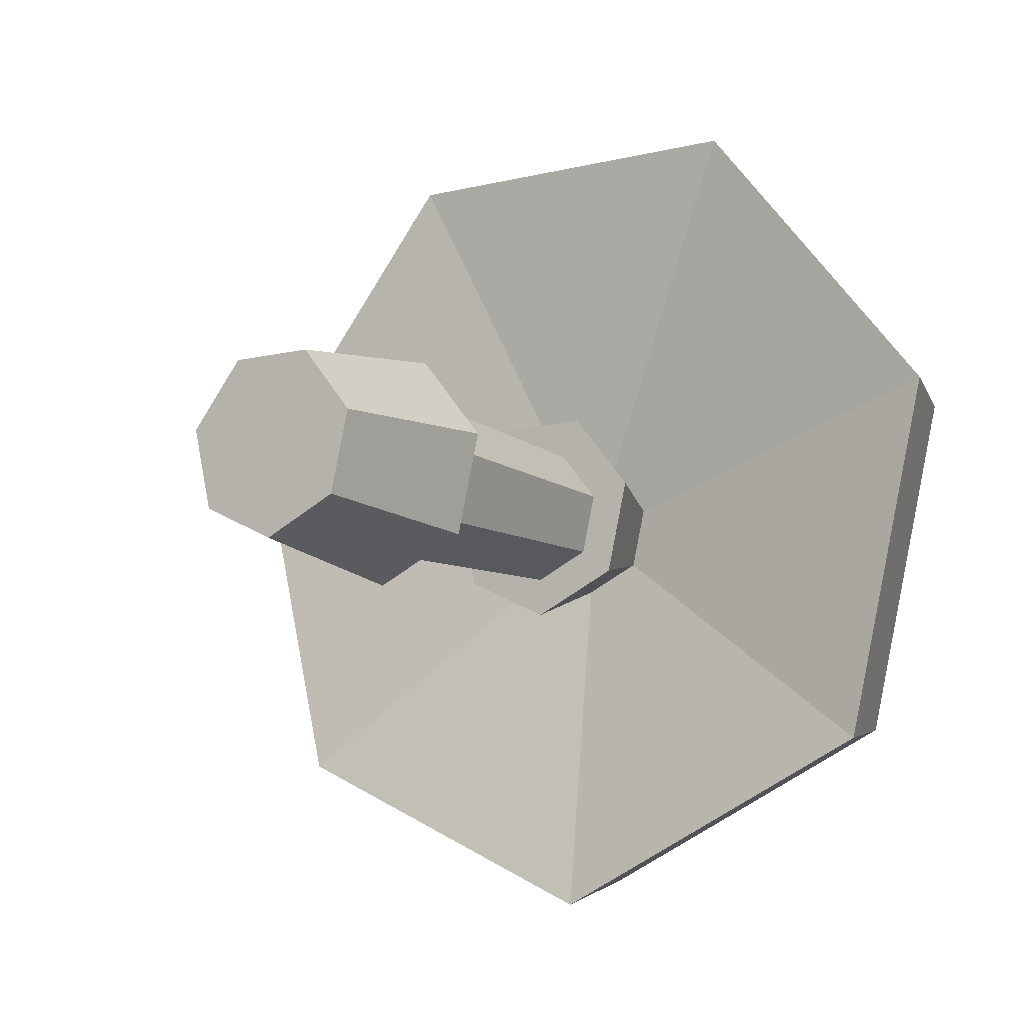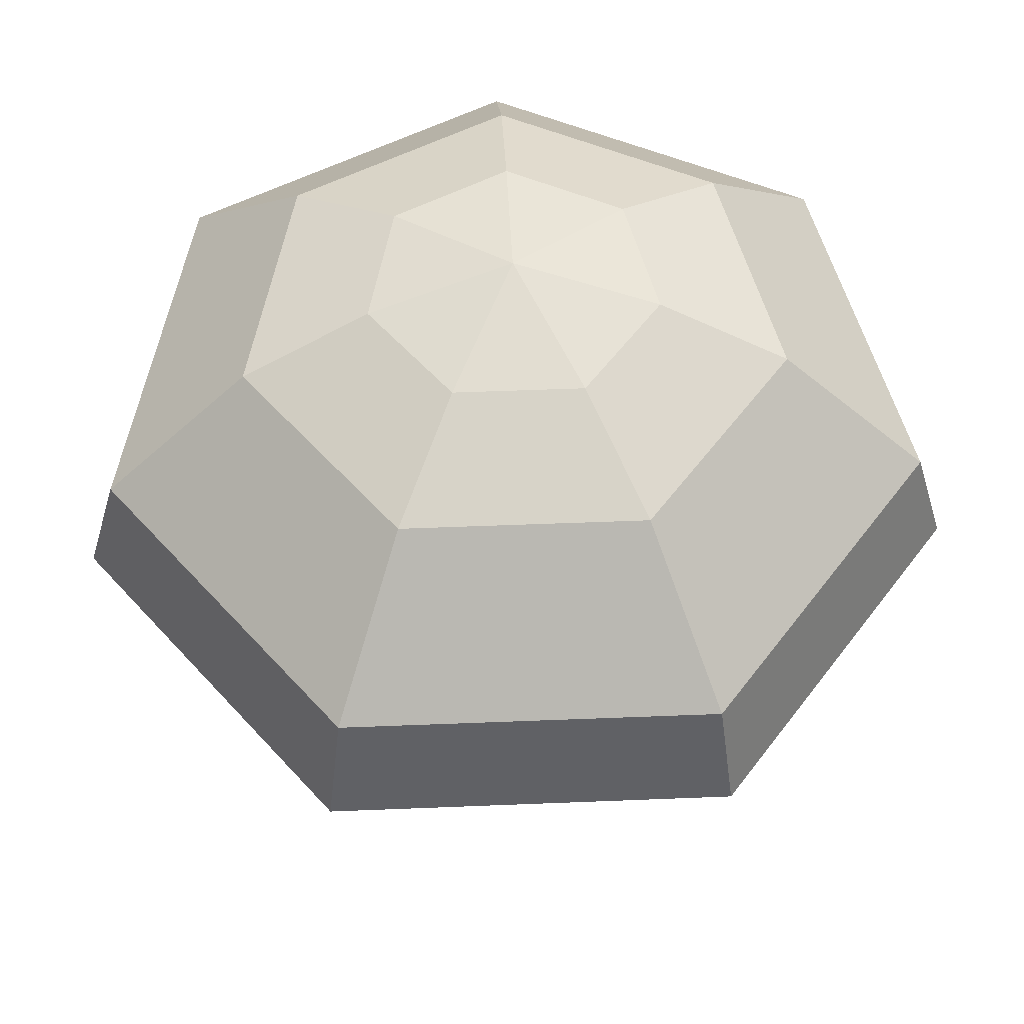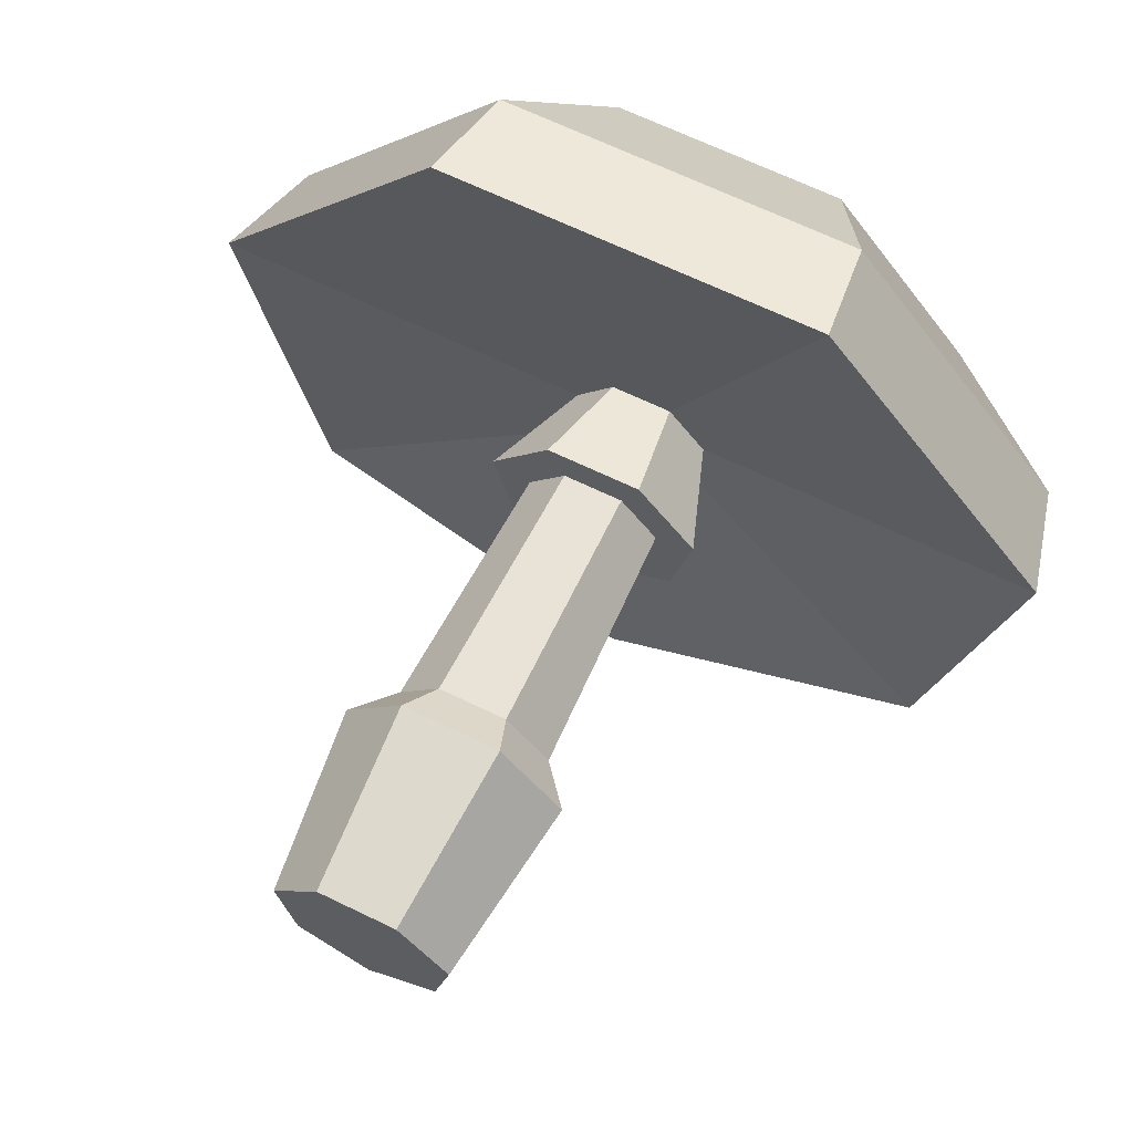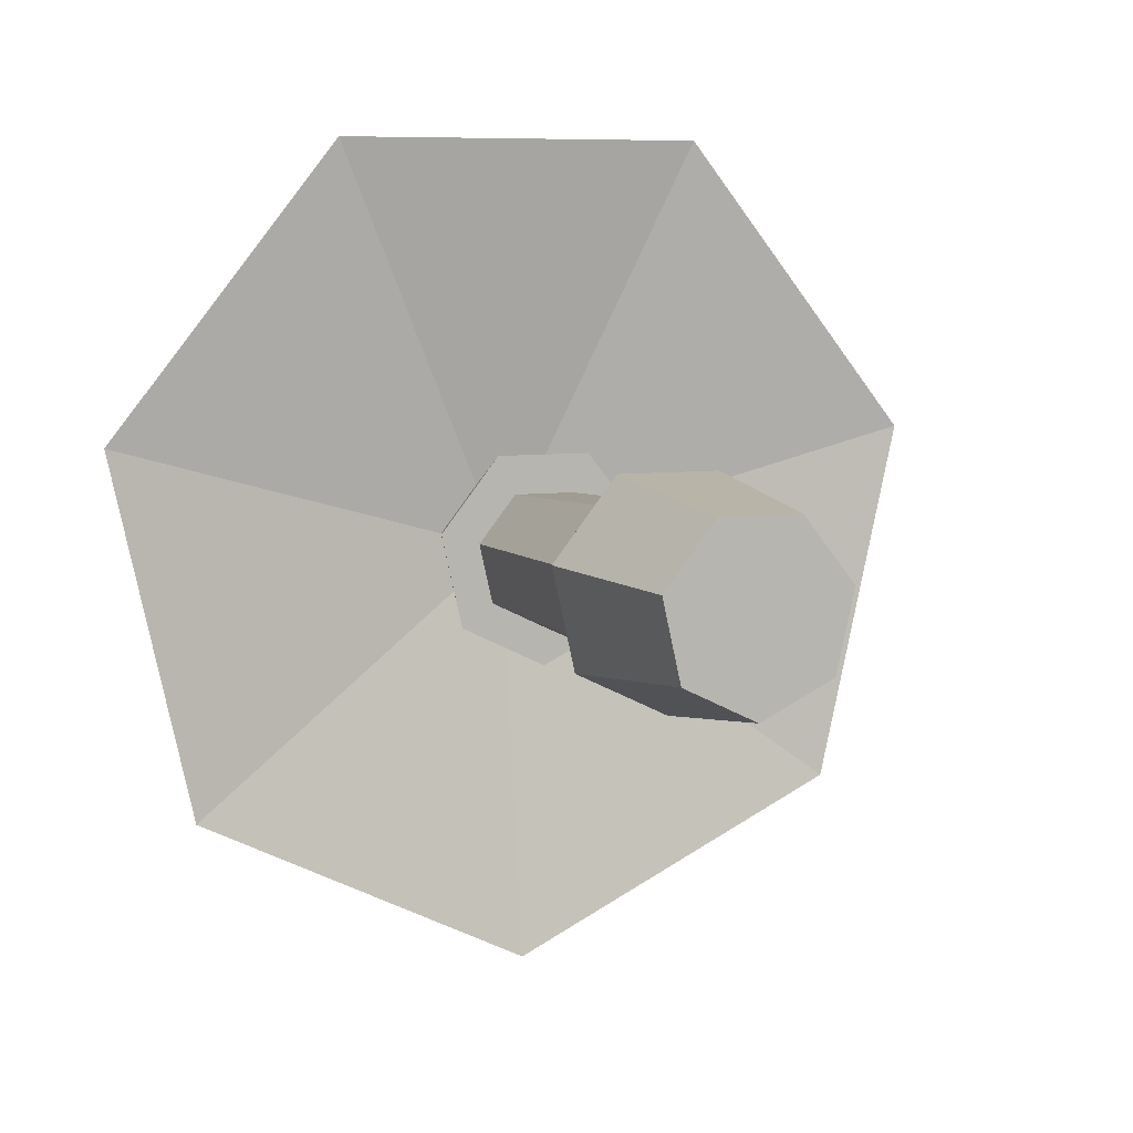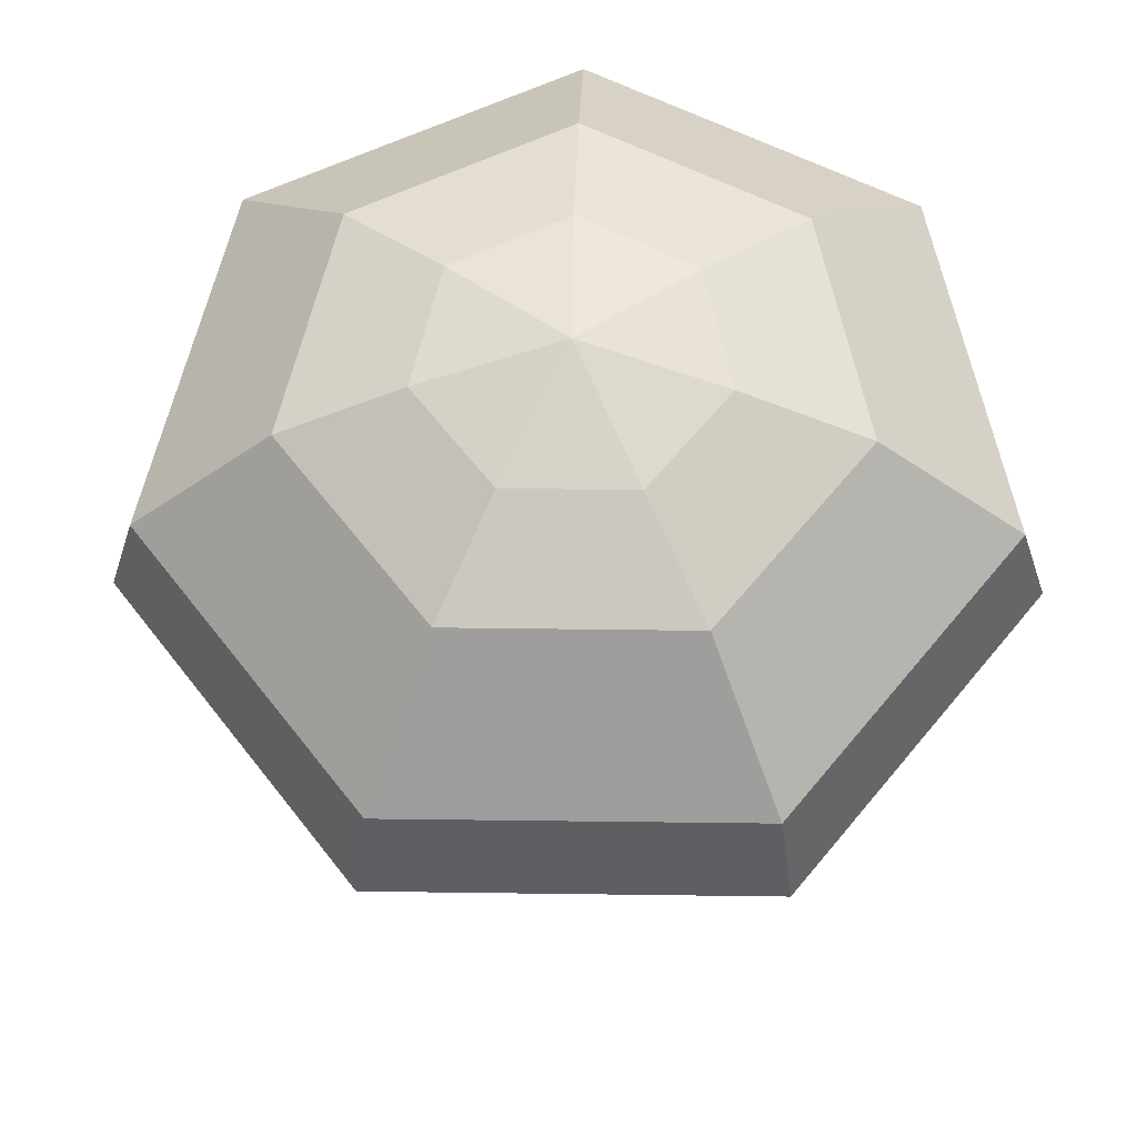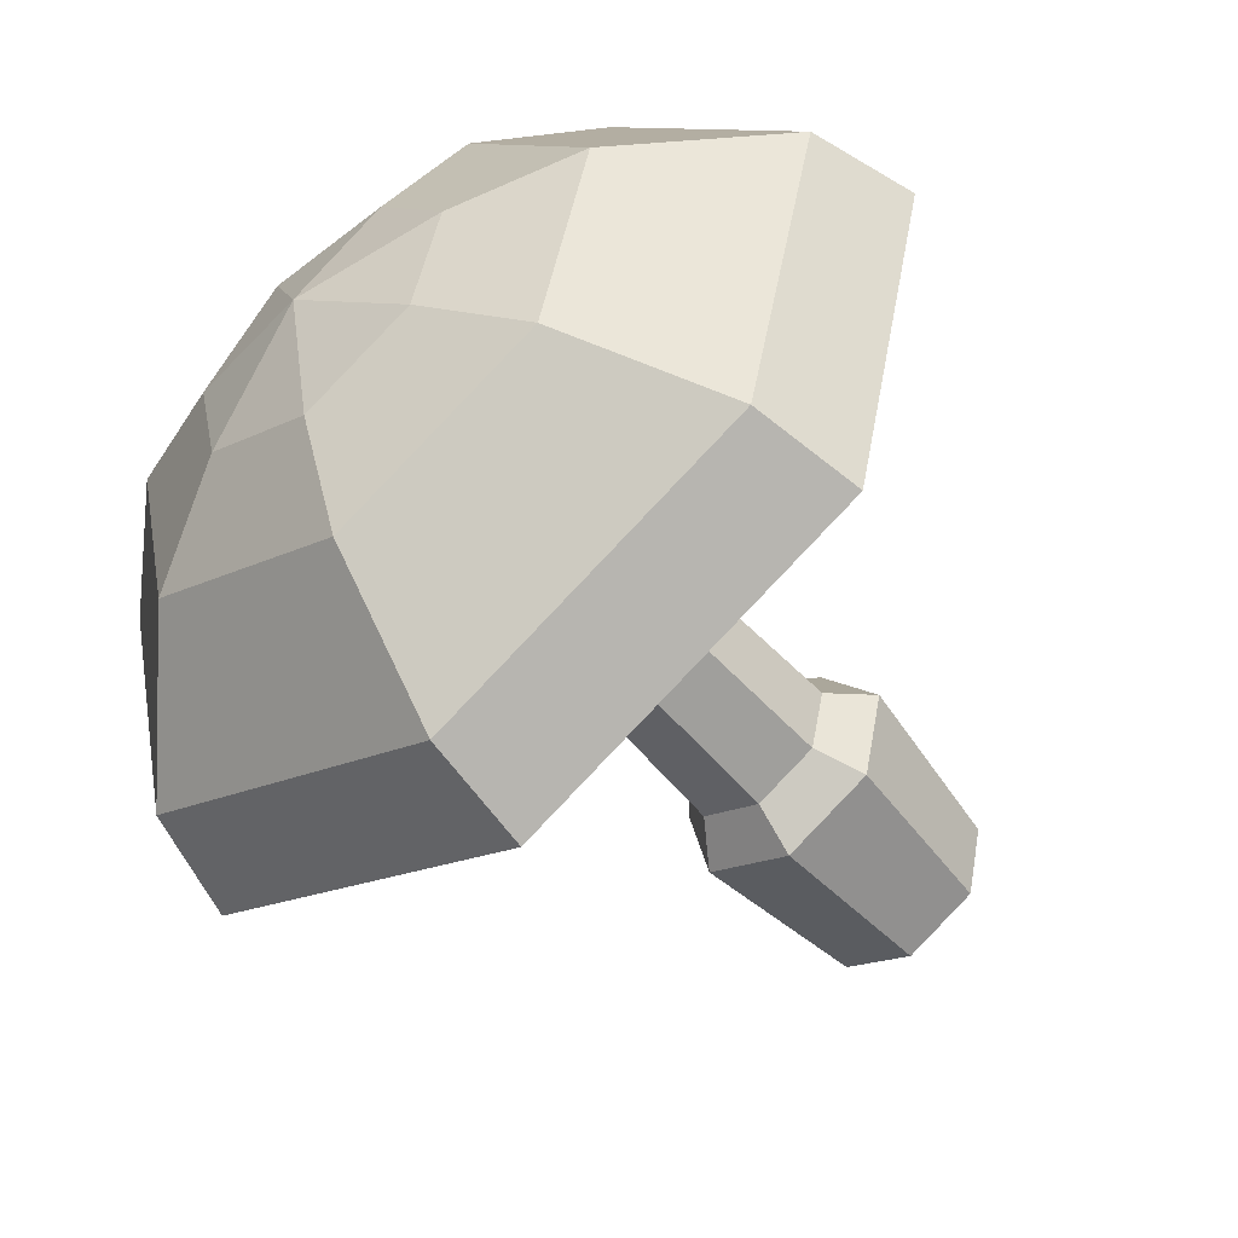
<metadata>
{"format":"obj","ext":"obj","renderer":"f3d","projection":"perspective","resolution":1024,"background":"white","views":[{"elev":-10.1,"azim":32.5,"up":"+Z"},{"elev":55.6,"azim":-2.5,"up":"+Y"},{"elev":64.9,"azim":26.1,"up":"+Z"},{"elev":6.6,"azim":-22.7,"up":"+Z"},{"elev":63.8,"azim":-153.5,"up":"+Y"},{"elev":-53.4,"azim":-140.3,"up":"+Z"}]}
</metadata>
<code>
o Mushroom_Cylinder.012
v -0.00015 -0.0131 -0.07659
v 0.00015 0.1401 -0.09489
v 0.05973 -0.01322 -0.04775
v 0.07509 0.1399 -0.05881
v 0.07452 -0.01325 0.01704
v 0.09359 0.1399 0.02228
v 0.03308 -0.01317 0.06901
v 0.04174 0.14 0.08731
v -0.03338 -0.01304 0.06901
v -0.04144 0.1402 0.08731
v -0.07482 -0.01296 0.01704
v -0.09329 0.1403 0.02228
v -0.06003 -0.01299 -0.04775
v -0.07479 0.1402 -0.05881
v 0.05214 0.1746 -0.04191
v 0.000218 0.1747 -0.06692
v 0.06497 0.1746 0.01427
v 0.02903 0.1747 0.05933
v -0.0286 0.1748 0.05933
v -0.06453 0.1748 0.01427
v -0.05171 0.1748 -0.04191
v 0.04594 0.3849 -0.03706
v 0.000631 0.385 -0.05888
v 0.05713 0.3849 0.01197
v 0.02578 0.3849 0.05129
v -0.02451 0.385 0.05129
v -0.05587 0.3851 0.01197
v -0.04468 0.3851 -0.03706
v 0.07223 0.3848 -0.05635
v 0.000631 0.385 -0.09083
v 0.08991 0.3848 0.02112
v 0.04036 0.3849 0.08325
v -0.0391 0.3851 0.08325
v -0.08865 0.3852 0.02112
v -0.07096 0.3851 -0.05635
v 0.04653 0.474 -0.03736
v 0.000806 0.4741 -0.05937
v 0.05782 0.4739 0.01212
v 0.02618 0.474 0.05179
v -0.02457 0.4741 0.05179
v -0.0562 0.4742 0.01212
v -0.04491 0.4741 -0.03736
v 0.2837 0.4339 -0.2115
v 0.000728 0.4345 -0.3478
v 0.3536 0.4338 0.09466
v 0.1578 0.4342 0.3402
v -0.1563 0.4348 0.3402
v -0.3521 0.4352 0.09466
v -0.2822 0.435 -0.2115
v 0.2641 0.5219 -0.197
v 0.000908 0.5228 -0.3237
v 0.3291 0.5217 0.08778
v 0.147 0.5223 0.3161
v -0.1451 0.5234 0.3161
v -0.3273 0.524 0.08778
v -0.2623 0.5238 -0.197
v 0.1724 0.6238 -0.1296
v 0.001018 0.6244 -0.2121
v 0.2147 0.6236 0.05583
v 0.09612 0.624 0.2045
v -0.09408 0.6247 0.2045
v -0.2127 0.6251 0.05583
v -0.1703 0.625 -0.1296
v 0.09246 0.6627 -0.07089
v 0.00106 0.6631 -0.1149
v 0.115 0.6626 0.02801
v 0.05178 0.6629 0.1073
v -0.04966 0.6632 0.1073
v -0.1129 0.6635 0.02801
v -0.09034 0.6634 -0.07089
v 0.001086 0.6876 0.001996
f 2 3 1
f 4 5 3
f 6 7 5
f 8 9 7
f 9 12 11
f 6 18 8
f 11 14 13
f 13 2 1
f 13 3 7
f 21 27 28
f 14 20 21
f 10 18 19
f 2 21 16
f 4 17 6
f 12 19 20
f 2 15 4
f 28 30 23
f 18 26 19
f 15 24 17
f 16 28 23
f 20 26 27
f 17 25 18
f 16 22 15
f 33 39 40
f 26 34 27
f 25 31 32
f 22 30 29
f 27 35 28
f 25 33 26
f 24 29 31
f 36 44 43
f 29 38 31
f 30 42 37
f 34 40 41
f 31 39 32
f 30 36 29
f 35 41 42
f 41 49 42
f 39 47 40
f 38 43 45
f 42 44 37
f 40 48 41
f 39 45 46
f 2 4 3
f 4 6 5
f 6 8 7
f 8 10 9
f 9 10 12
f 6 17 18
f 11 12 14
f 13 14 2
f 13 1 3
f 3 5 7
f 7 9 11
f 11 13 7
f 21 20 27
f 14 12 20
f 10 8 18
f 2 14 21
f 4 15 17
f 12 10 19
f 2 16 15
f 28 35 30
f 18 25 26
f 15 22 24
f 16 21 28
f 20 19 26
f 17 24 25
f 16 23 22
f 33 32 39
f 26 33 34
f 25 24 31
f 22 23 30
f 27 34 35
f 25 32 33
f 24 22 29
f 36 37 44
f 29 36 38
f 30 35 42
f 34 33 40
f 31 38 39
f 30 37 36
f 35 34 41
f 41 48 49
f 39 46 47
f 38 36 43
f 42 49 44
f 40 47 48
f 39 38 45
f 44 56 51
f 56 62 63
f 48 54 55
f 45 53 46
f 44 50 43
f 49 55 56
f 47 53 54
f 43 52 45
f 59 67 60
f 54 60 61
f 50 59 52
f 51 63 58
f 55 61 62
f 52 60 53
f 51 57 50
f 65 70 71
f 58 64 57
f 63 69 70
f 61 67 68
f 57 66 59
f 58 70 65
f 62 68 69
f 69 68 71
f 67 66 71
f 64 65 71
f 70 69 71
f 68 67 71
f 66 64 71
f 44 49 56
f 56 55 62
f 48 47 54
f 45 52 53
f 44 51 50
f 49 48 55
f 47 46 53
f 43 50 52
f 59 66 67
f 54 53 60
f 50 57 59
f 51 56 63
f 55 54 61
f 52 59 60
f 51 58 57
f 58 65 64
f 63 62 69
f 61 60 67
f 57 64 66
f 58 63 70
f 62 61 68

</code>
